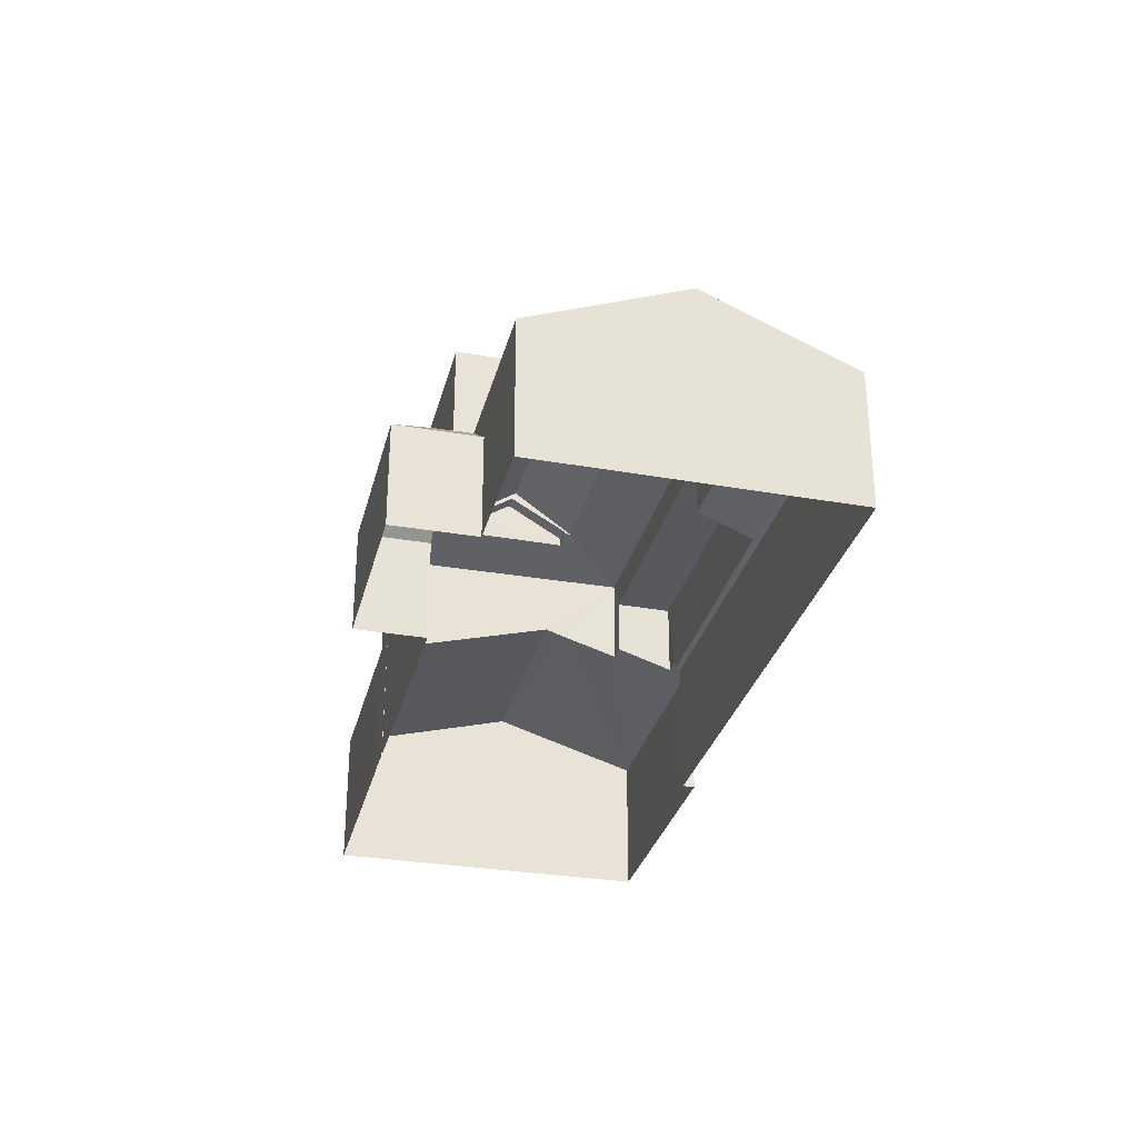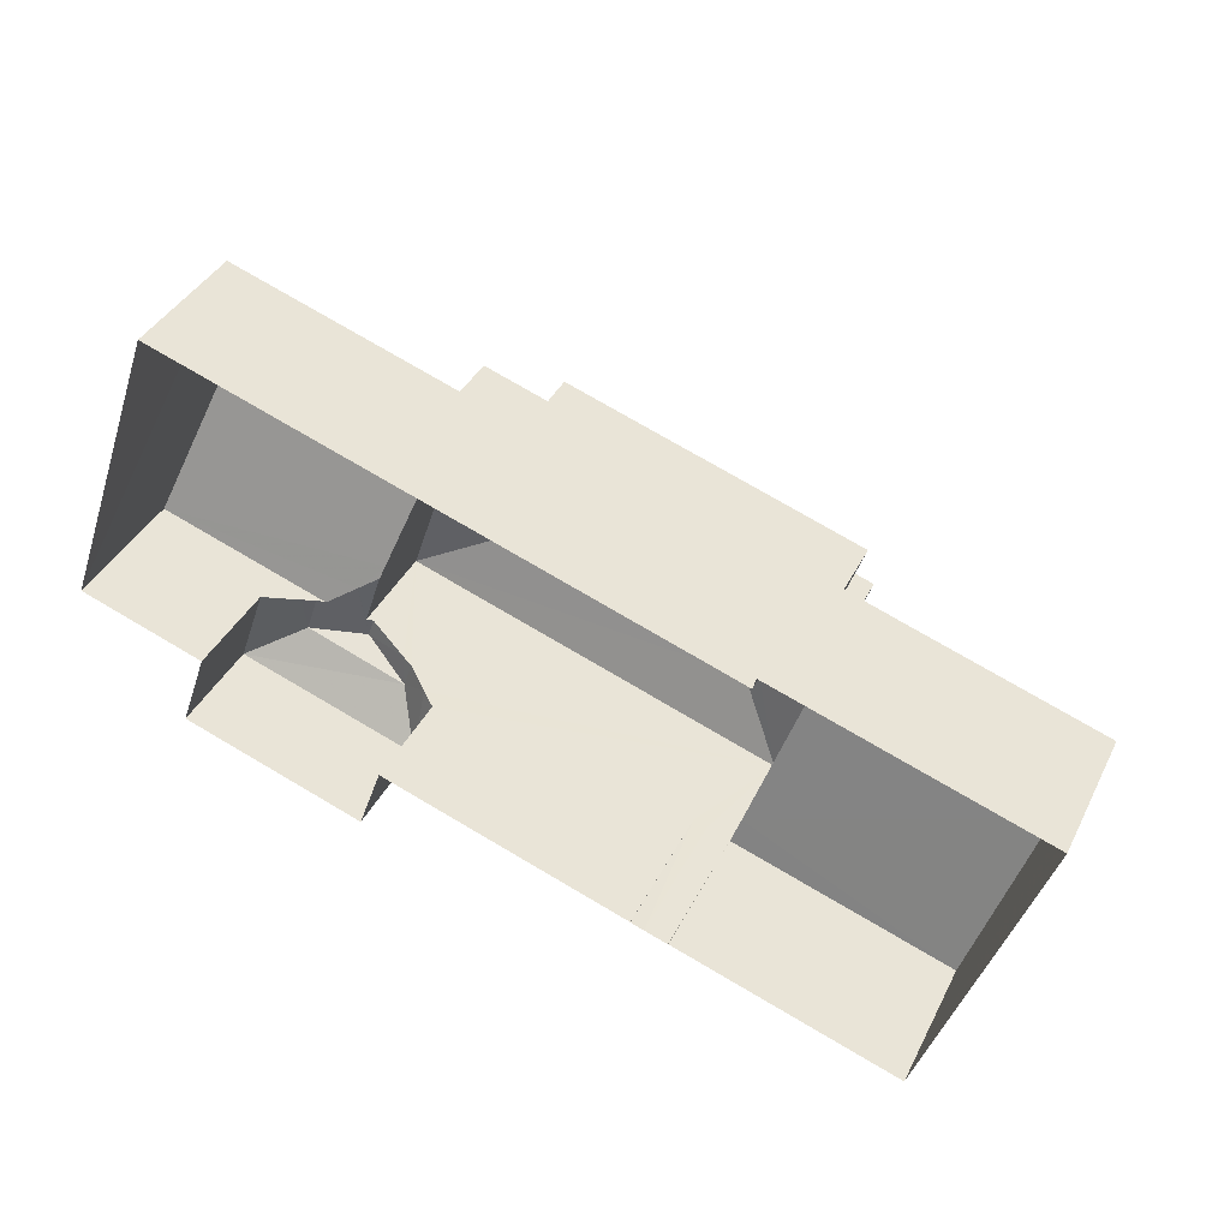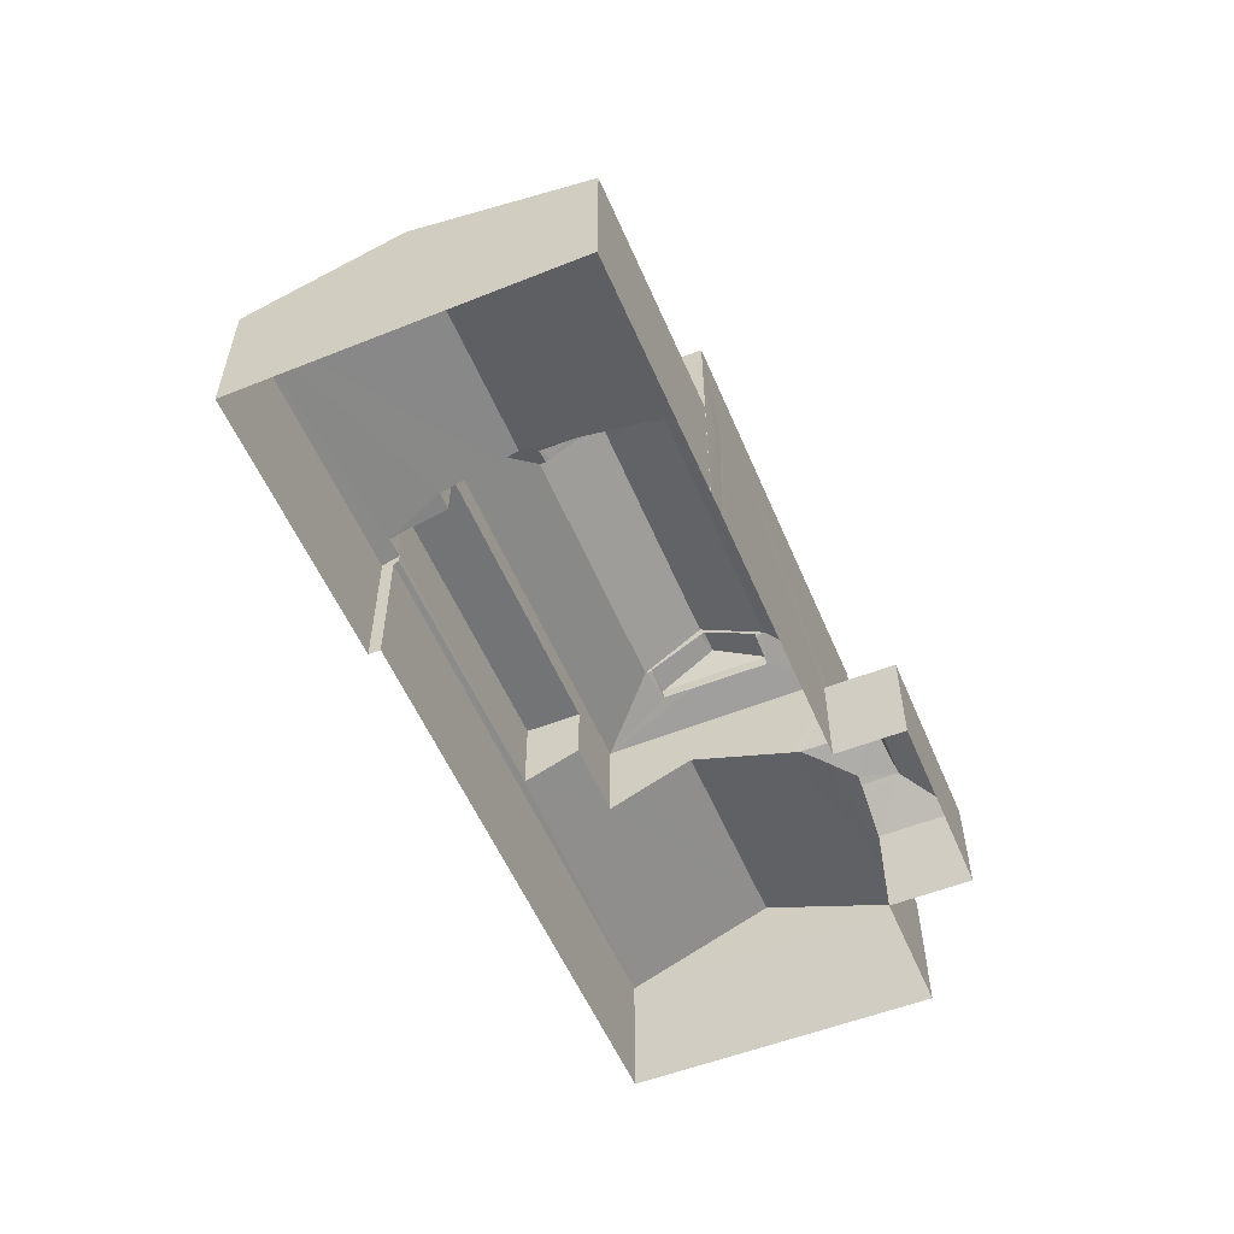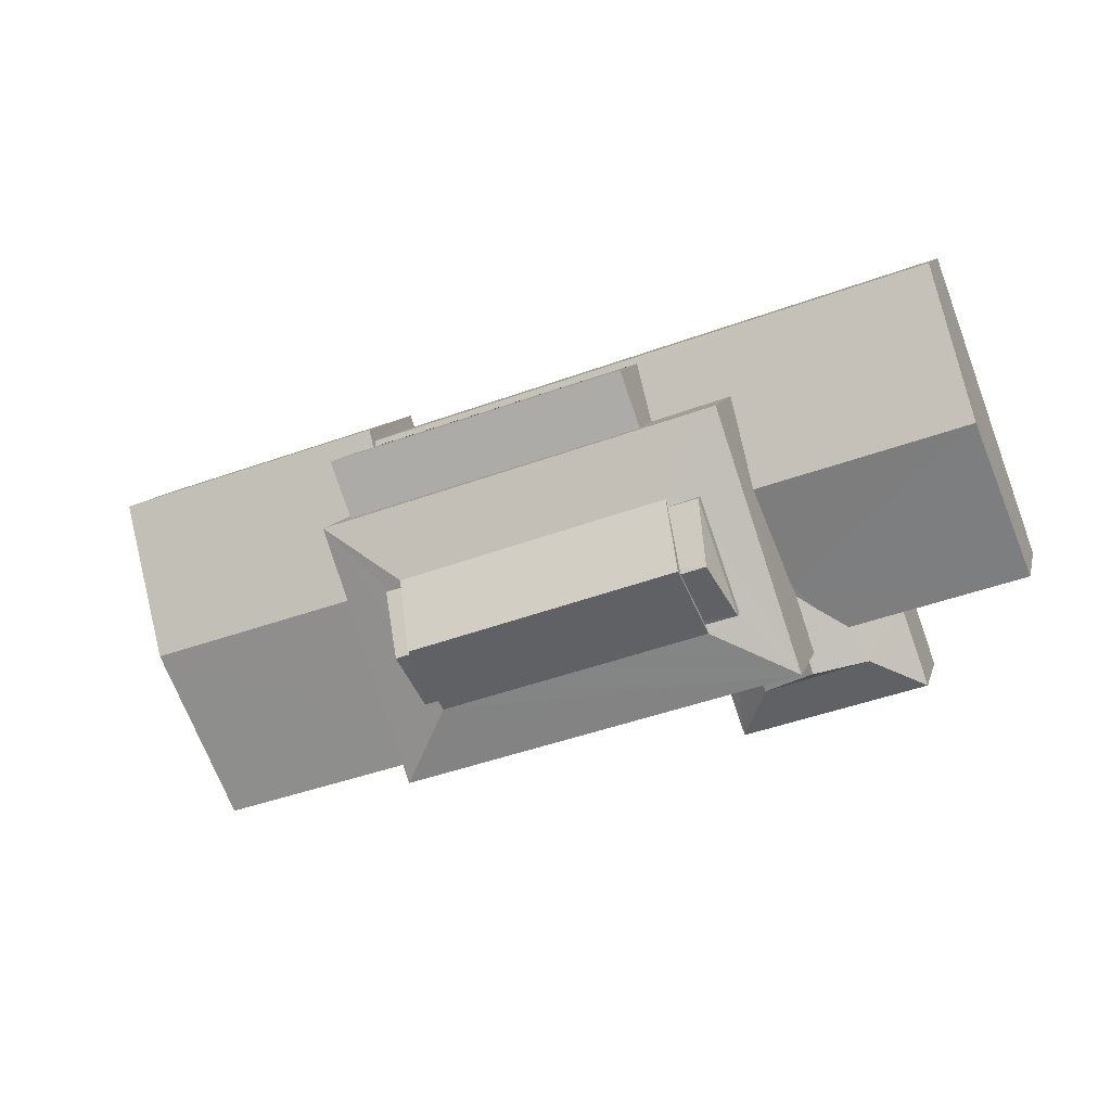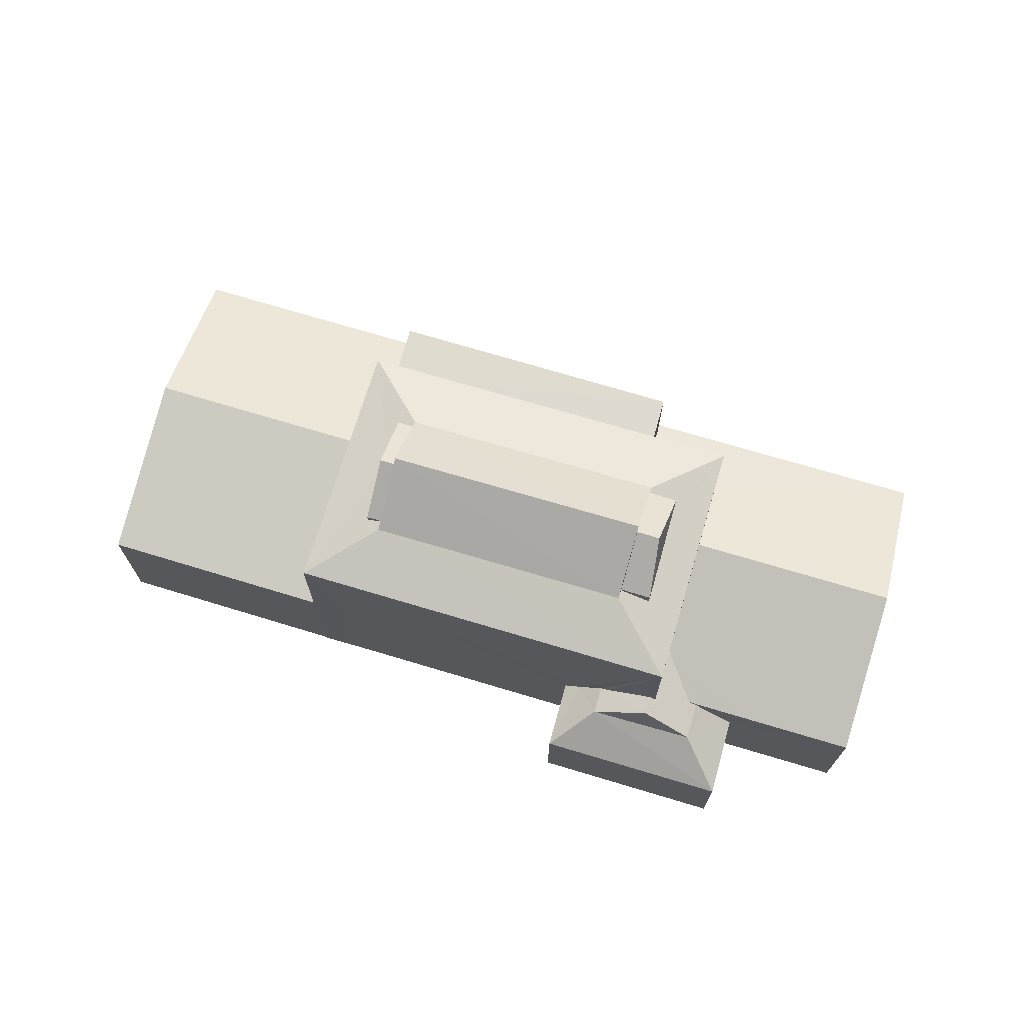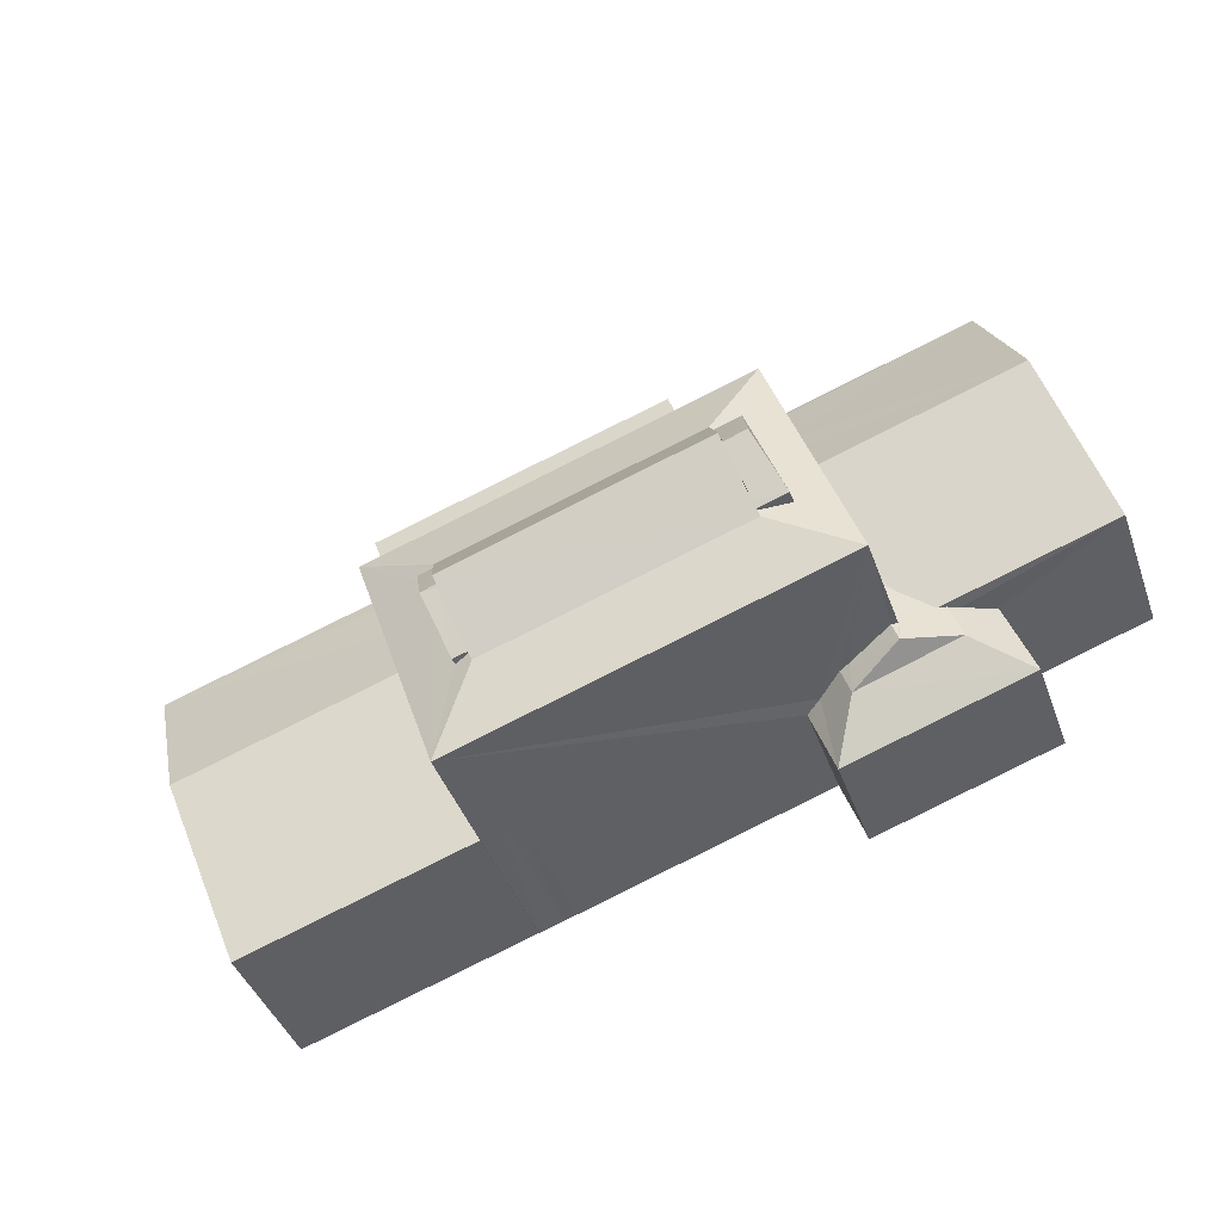
<metadata>
{"format":"obj","ext":"obj","renderer":"f3d","projection":"perspective","resolution":1024,"background":"white","views":[{"elev":-30.3,"azim":94.8,"up":"+Z"},{"elev":38.7,"azim":-155.6,"up":"+Y"},{"elev":-56.0,"azim":-48.6,"up":"+Z"},{"elev":9.5,"azim":13.1,"up":"+Y"},{"elev":70.7,"azim":35.2,"up":"+Z"},{"elev":-42.8,"azim":19.1,"up":"+Y"}]}
</metadata>
<code>
v -8.907e+04 -1.01e+05 1.303
v -8.908e+04 -1.01e+05 1.303
v -8.908e+04 -1.01e+05 1.301
v -8.909e+04 -1.01e+05 1.303
v -8.908e+04 -1.01e+05 1.304
v -8.909e+04 -1.01e+05 1.303
v -8.91e+04 -1.01e+05 1.304
v -8.908e+04 -1.01e+05 1.303
v -8.908e+04 -1.01e+05 1.304
v -8.909e+04 -1.01e+05 1.306
v -8.909e+04 -1.01e+05 1.305
v -8.909e+04 -1.01e+05 1.305
v -8.909e+04 -1.01e+05 1.305
v -8.909e+04 -1.01e+05 1.305
v -8.909e+04 -1.01e+05 1.305
v -8.909e+04 -1.01e+05 5.725
v -8.909e+04 -1.01e+05 5.878
v -8.909e+04 -1.01e+05 5.877
v -8.91e+04 -1.01e+05 4.737
v -8.909e+04 -1.01e+05 7.933
v -8.909e+04 -1.01e+05 7.952
v -8.909e+04 -1.01e+05 7.952
v -8.908e+04 -1.01e+05 7.951
v -8.908e+04 -1.01e+05 7.715
v -8.908e+04 -1.01e+05 7.42
v -8.908e+04 -1.01e+05 7.711
v -8.908e+04 -1.01e+05 7.951
v -8.908e+04 -1.01e+05 8.006
v -8.908e+04 -1.01e+05 8.826
v -8.908e+04 -1.01e+05 8.007
v -8.908e+04 -1.01e+05 5.577
v -8.908e+04 -1.01e+05 6.111
v -8.908e+04 -1.01e+05 6.11
v -8.909e+04 -1.01e+05 7.422
v -8.909e+04 -1.01e+05 4.897
v -8.909e+04 -1.01e+05 4.739
v -8.909e+04 -1.01e+05 4.738
v -8.908e+04 -1.01e+05 4.623
v -8.908e+04 -1.01e+05 4.512
v -8.908e+04 -1.01e+05 5.107
v -8.908e+04 -1.01e+05 5.107
v -8.909e+04 -1.01e+05 7.953
v -8.908e+04 -1.01e+05 7.952
v -8.909e+04 -1.01e+05 9.007
v -8.909e+04 -1.01e+05 4.738
v -8.909e+04 -1.01e+05 4.739
v -8.909e+04 -1.01e+05 4.738
v -8.908e+04 -1.01e+05 4.307
v -8.908e+04 -1.01e+05 4.512
v -8.908e+04 -1.01e+05 4.512
v -8.908e+04 -1.01e+05 3.757
v -8.908e+04 -1.01e+05 3.758
v -8.908e+04 -1.01e+05 4.037
v -8.908e+04 -1.01e+05 8.088
v -8.908e+04 -1.01e+05 8.826
v -8.908e+04 -1.01e+05 4.512
v -8.909e+04 -1.01e+05 7.816
v -8.909e+04 -1.01e+05 7.423
v -8.909e+04 -1.01e+05 7.82
v -8.908e+04 -1.01e+05 5.149
v -8.907e+04 -1.01e+05 4.606
v -8.908e+04 -1.01e+05 7.422
v -8.908e+04 -1.01e+05 7.704
v -8.908e+04 -1.01e+05 7.927
v -8.908e+04 -1.01e+05 8.761
v -8.908e+04 -1.01e+05 8.006
v -8.908e+04 -1.01e+05 3.756
v -8.908e+04 -1.01e+05 3.757
v -8.908e+04 -1.01e+05 4.607
v -8.908e+04 -1.01e+05 4.859
v -8.909e+04 -1.01e+05 8.785
v -8.909e+04 -1.01e+05 8.827
v -8.909e+04 -1.01e+05 8.008
v -8.909e+04 -1.01e+05 8.008
v -8.909e+04 -1.01e+05 8.052
v -8.909e+04 -1.01e+05 8.007
v -8.909e+04 -1.01e+05 8.827
v -8.909e+04 -1.01e+05 8.007
v -8.908e+04 -1.01e+05 9.006
v -8.909e+04 -1.01e+05 7.83
v -8.909e+04 -1.01e+05 7.953
v -8.908e+04 -1.01e+05 5.034
v -8.909e+04 -1.01e+05 6.652
v -8.908e+04 -1.01e+05 6.65
v -8.909e+04 -1.01e+05 6.651
v -8.908e+04 -1.01e+05 6.651
v -8.908e+04 -1.01e+05 5.033
v -8.908e+04 -1.01e+05 7.952
v -8.908e+04 -1.01e+05 4.604
v -8.909e+04 -1.01e+05 4.606
v -8.908e+04 -1.01e+05 4.668
v -8.909e+04 -1.01e+05 4.66
v -8.908e+04 -1.01e+05 5.231
v -8.908e+04 -1.01e+05 5.232
v -8.909e+04 -1.01e+05 5.296
v -8.909e+04 -1.01e+05 4.868
v -8.909e+04 -1.01e+05 4.736
v -8.909e+04 -1.01e+05 4.868
v -8.909e+04 -1.01e+05 5.296
v -8.908e+04 -1.01e+05 8.007
v -8.909e+04 -1.01e+05 4.738
v -8.909e+04 -1.01e+05 4.736
f 1 2 3
f 4 3 5
f 6 4 7
f 5 2 8
f 5 8 9
f 10 7 11
f 12 11 13
f 13 14 15
f 14 4 5
f 3 2 5
f 4 11 7
f 4 13 11
f 14 13 4
f 16 17 18
f 16 19 17
f 20 21 22
f 23 24 25
f 25 24 26
f 27 24 23
f 28 29 30
f 31 32 33
f 25 34 23
f 35 17 36
f 37 35 36
f 38 39 40
f 41 38 40
f 42 43 44
f 45 46 47
f 48 49 50
f 51 52 53
f 54 30 29
f 55 54 29
f 38 56 39
f 22 34 57
f 34 58 59
f 20 22 57
f 57 34 59
f 60 61 33
f 32 60 33
f 35 18 17
f 26 62 25
f 43 62 63
f 43 63 64
f 63 62 26
f 53 52 39
f 56 53 39
f 65 29 28
f 66 65 28
f 67 50 68
f 67 48 50
f 50 40 39
f 49 69 50
f 50 69 40
f 69 70 40
f 52 68 39
f 71 72 73
f 74 71 73
f 62 43 42
f 75 76 72
f 77 75 72
f 71 77 72
f 58 62 42
f 75 78 76
f 43 79 44
f 42 80 58
f 58 80 59
f 81 80 42
f 69 61 70
f 61 60 70
f 60 82 70
f 83 84 85
f 83 86 84
f 87 70 82
f 41 40 87
f 40 70 87
f 64 88 43
f 34 22 23
f 89 90 91
f 90 92 91
f 93 33 89
f 31 33 93
f 94 93 91
f 93 89 91
f 65 55 29
f 16 95 19
f 96 97 19
f 96 98 97
f 95 99 96
f 95 96 19
f 22 44 79
f 68 50 39
f 23 22 79
f 100 30 54
f 16 34 95
f 18 58 34
f 58 37 12
f 12 37 11
f 34 16 18
f 35 58 18
f 35 37 58
f 63 26 30
f 30 26 28
f 26 24 28
f 68 52 9
f 8 68 9
f 46 45 101
f 27 28 24
f 27 66 28
f 37 36 10
f 11 37 10
f 92 102 91
f 96 85 98
f 91 102 98
f 91 98 84
f 98 85 84
f 67 68 8
f 2 67 8
f 23 66 27
f 88 100 43
f 79 66 23
f 100 54 43
f 54 79 43
f 65 66 79
f 55 79 54
f 65 79 55
f 89 1 3
f 89 61 1
f 101 45 15
f 14 101 15
f 21 20 78
f 78 20 76
f 20 57 76
f 51 9 52
f 51 5 9
f 13 15 45
f 47 13 45
f 97 6 7
f 19 97 7
f 99 95 83
f 94 86 93
f 95 34 83
f 93 86 25
f 86 34 25
f 83 34 86
f 81 73 80
f 81 74 73
f 81 42 74
f 42 44 74
f 78 22 21
f 44 22 75
f 75 22 78
f 77 44 75
f 71 44 77
f 74 44 71
f 4 89 3
f 4 90 89
f 63 30 64
f 30 100 64
f 100 88 64
f 98 102 97
f 33 61 89
f 73 72 76
f 102 90 97
f 97 90 6
f 102 92 90
f 6 90 4
f 19 7 10
f 36 19 10
f 13 47 12
f 47 58 12
f 58 53 62
f 5 51 14
f 51 101 14
f 62 41 87
f 47 46 58
f 46 101 51
f 62 38 41
f 62 56 38
f 62 53 56
f 58 51 53
f 46 51 58
f 82 60 62
f 82 62 87
f 93 25 31
f 32 25 62
f 60 32 62
f 31 25 32
f 99 85 96
f 99 83 85
f 80 73 59
f 59 76 57
f 59 73 76
f 94 91 84
f 86 94 84
f 1 67 2
f 49 61 69
f 61 67 1
f 48 67 61
f 48 61 49
f 17 19 36

</code>
